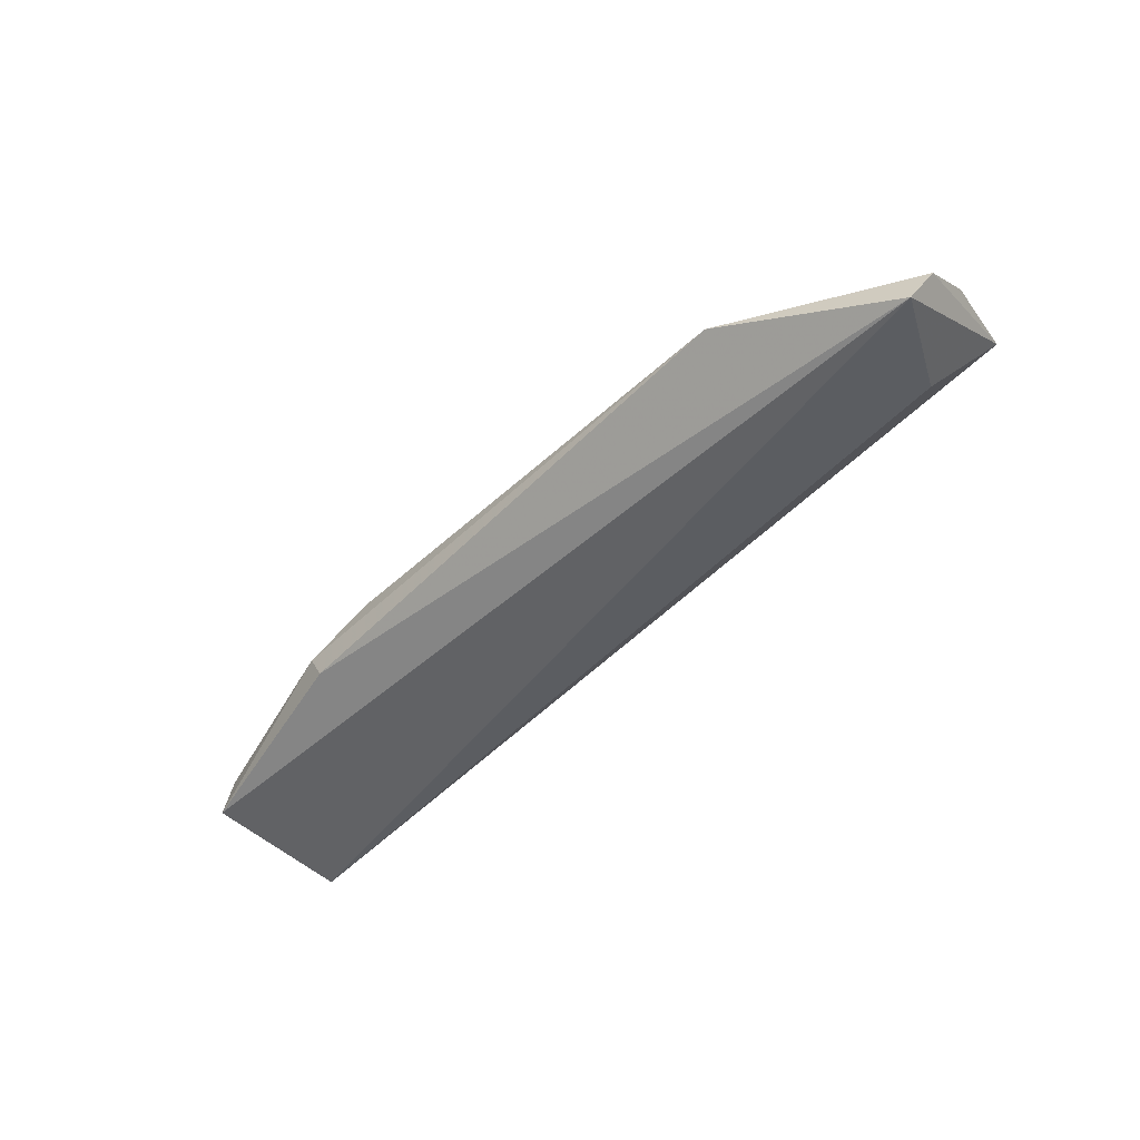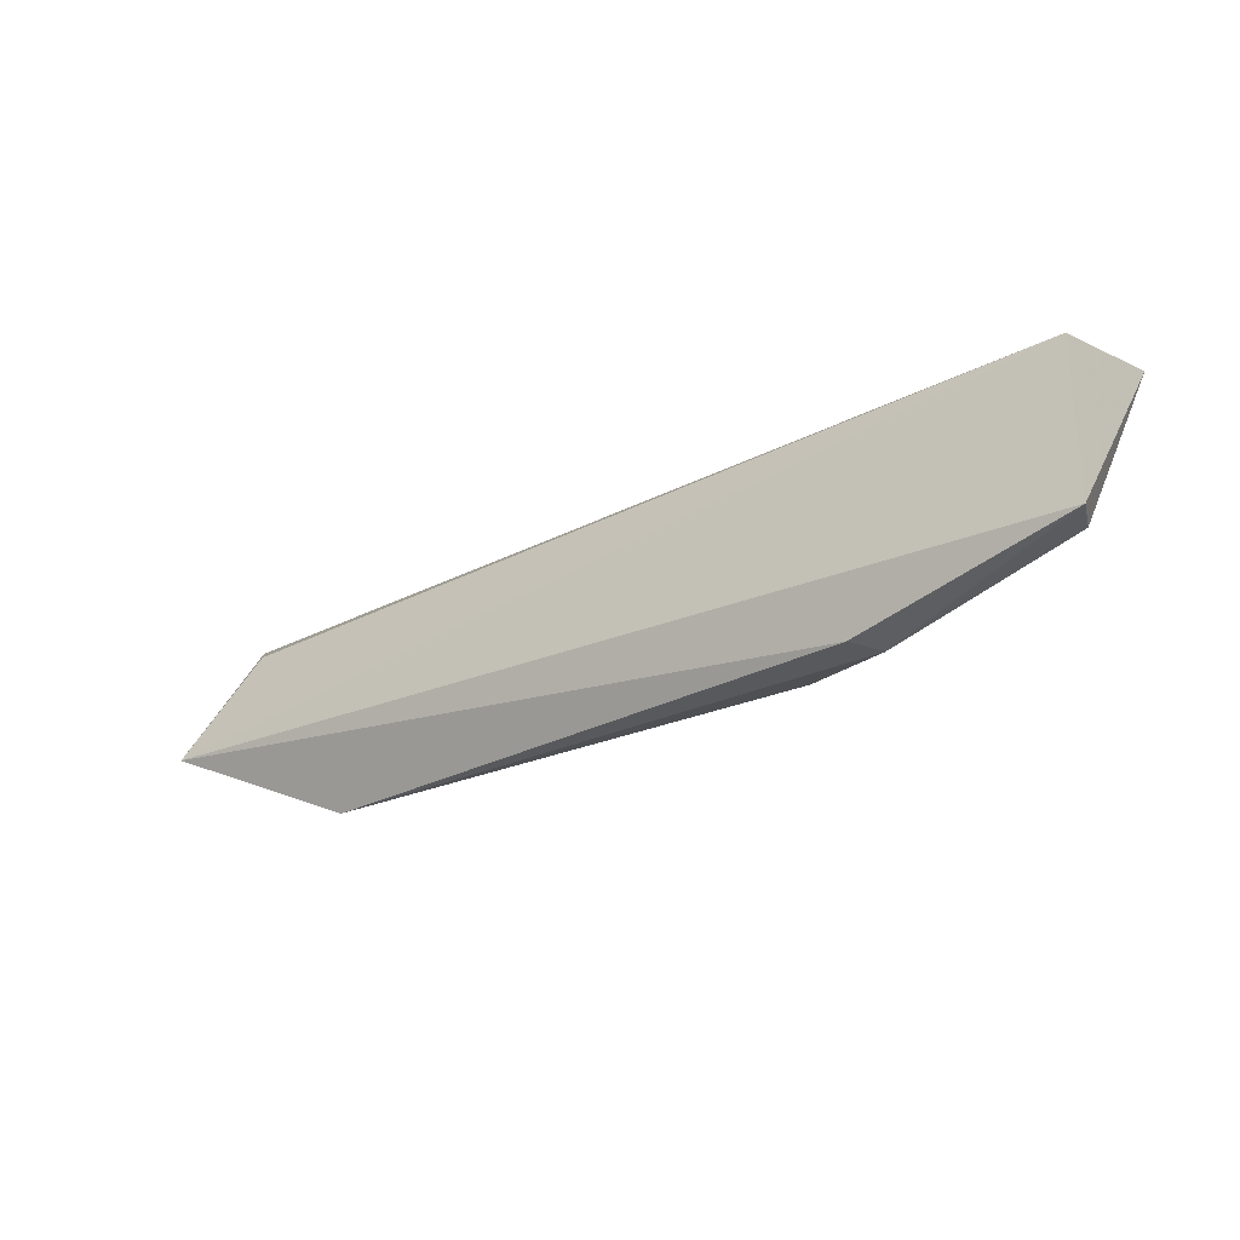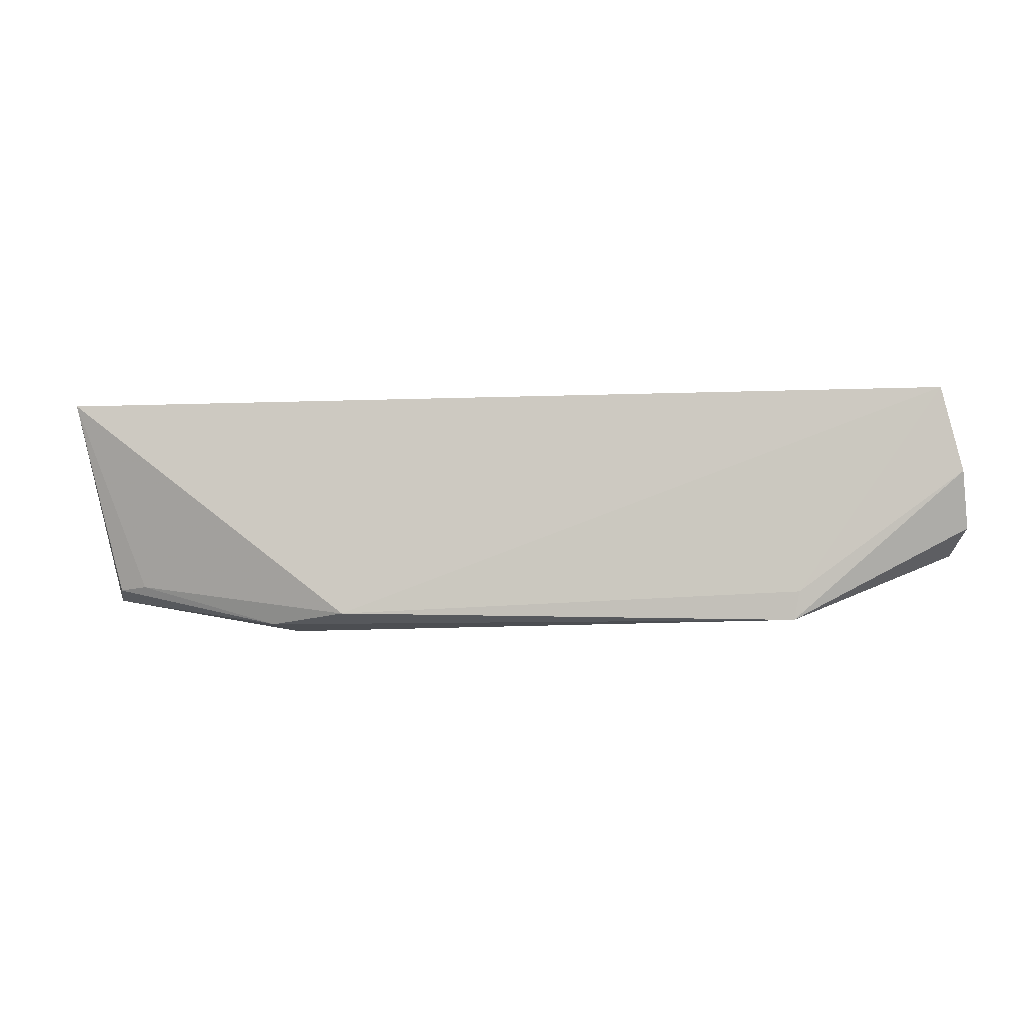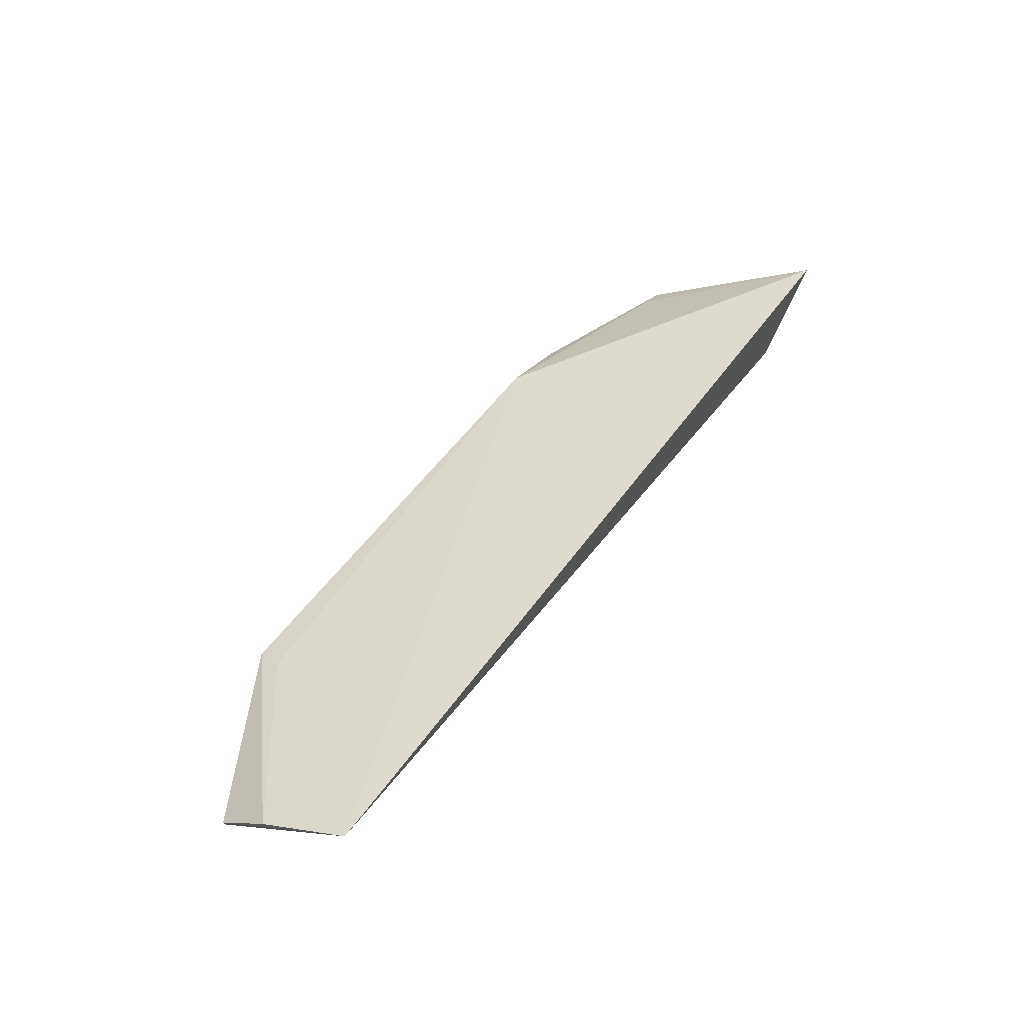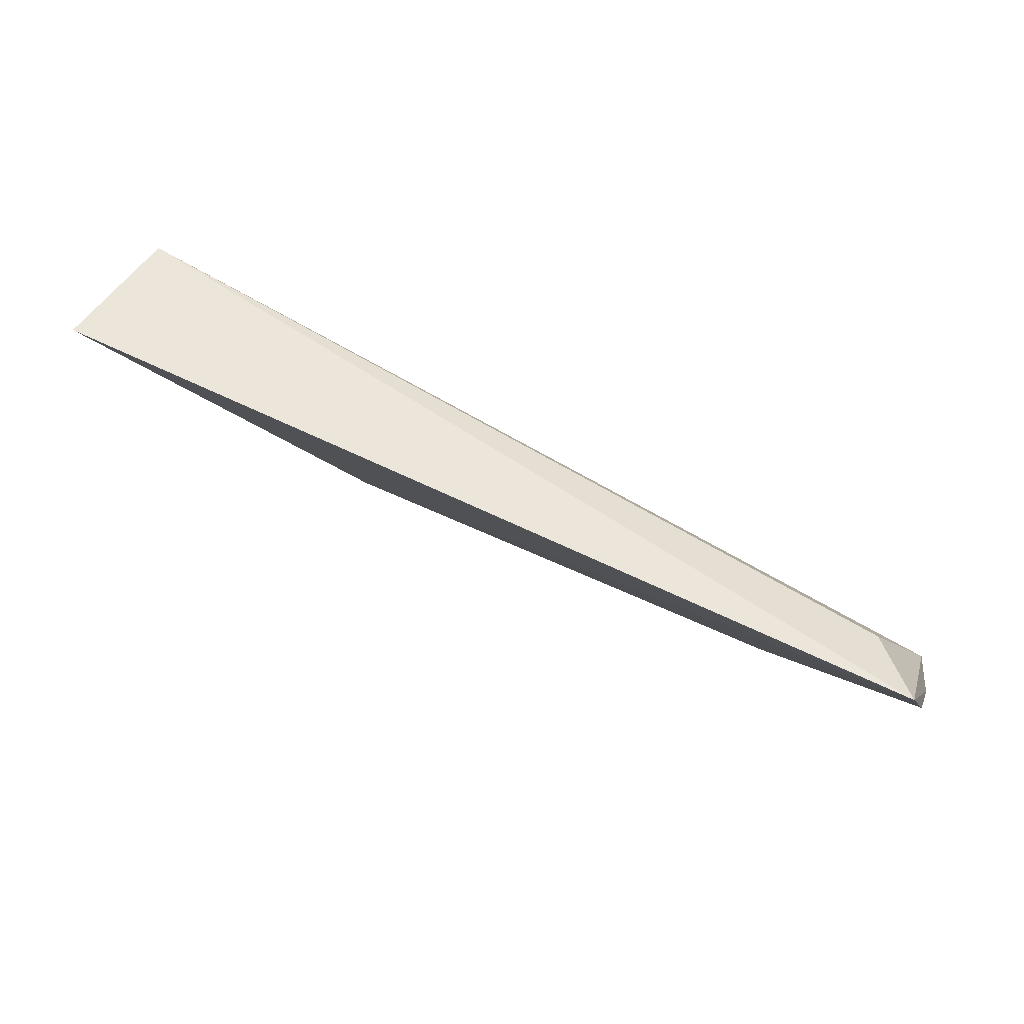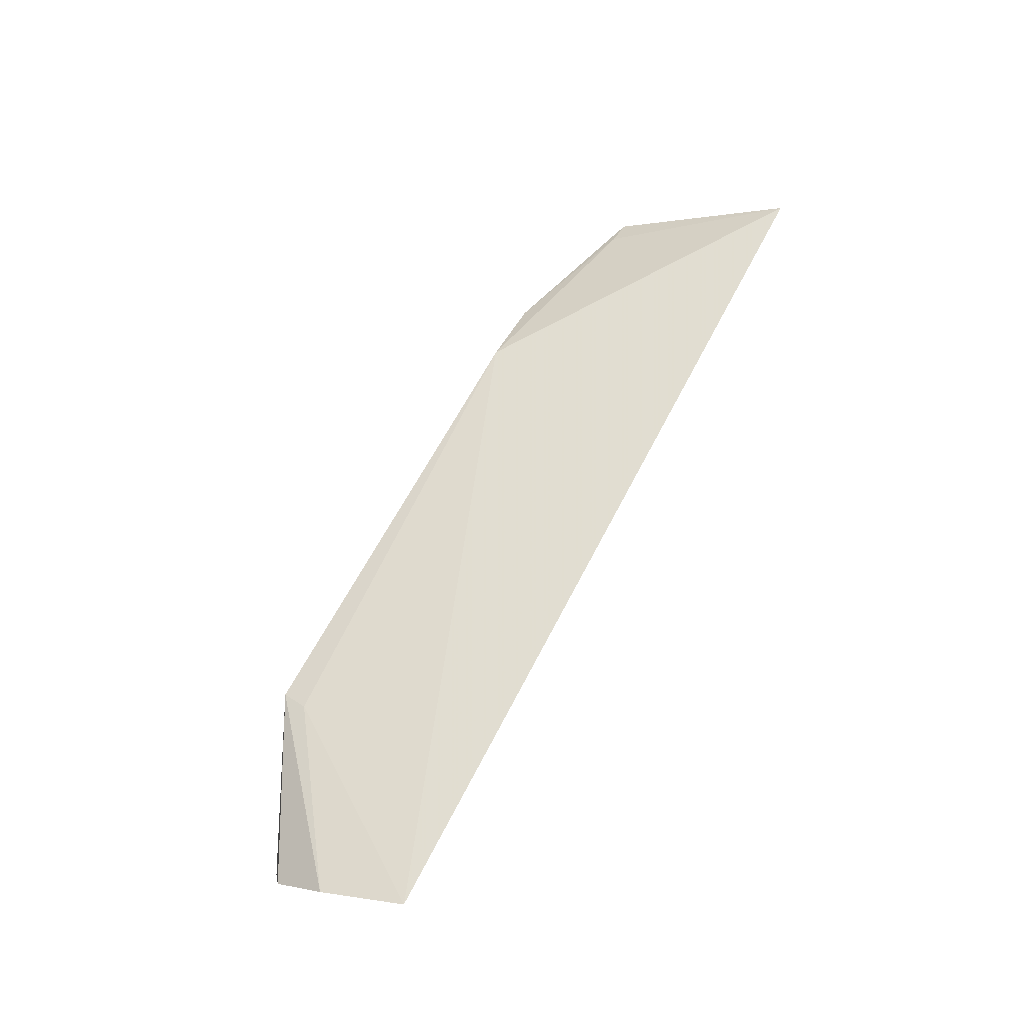
<metadata>
{"format":"obj","ext":"obj","renderer":"f3d","projection":"perspective","resolution":1024,"background":"white","views":[{"elev":-51.0,"azim":44.3,"up":"+Z"},{"elev":-26.5,"azim":-146.1,"up":"+Y"},{"elev":-19.3,"azim":10.2,"up":"+Y"},{"elev":46.2,"azim":121.6,"up":"+Z"},{"elev":69.5,"azim":27.3,"up":"+Y"},{"elev":59.4,"azim":115.2,"up":"+Z"}]}
</metadata>
<code>
v 0.01566 0.002162 0.0243
v 0.01712 -0.008203 0.01974
v 0.01148 -0.001062 0.01983
v -0.0542 0.001911 0.01744
v -0.03304 -0.01356 0.02296
v 0.01576 -0.009478 0.01672
v 0.003197 -0.01518 0.02033
v -0.05532 0.00433 0.02774
v 0.01699 -0.004303 0.02245
v 0.003742 -0.01308 0.02107
v -0.05428 -0.00976 0.01745
v -0.03799 -0.01361 0.01862
v -0.05324 -0.009728 0.02027
v -0.03932 -0.01365 0.02114
v -0.0509 -0.009772 0.02097
f 1 3 4
f 6 4 3
f 6 1 2
f 6 3 1
f 7 6 2
f 8 5 1
f 8 1 4
f 9 7 2
f 9 2 1
f 10 1 5
f 10 5 7
f 10 9 1
f 10 7 9
f 11 4 6
f 11 8 4
f 12 11 6
f 12 6 7
f 13 8 11
f 14 12 7
f 14 7 5
f 14 13 11
f 14 11 12
f 15 5 8
f 15 8 13
f 15 14 5
f 15 13 14

</code>
